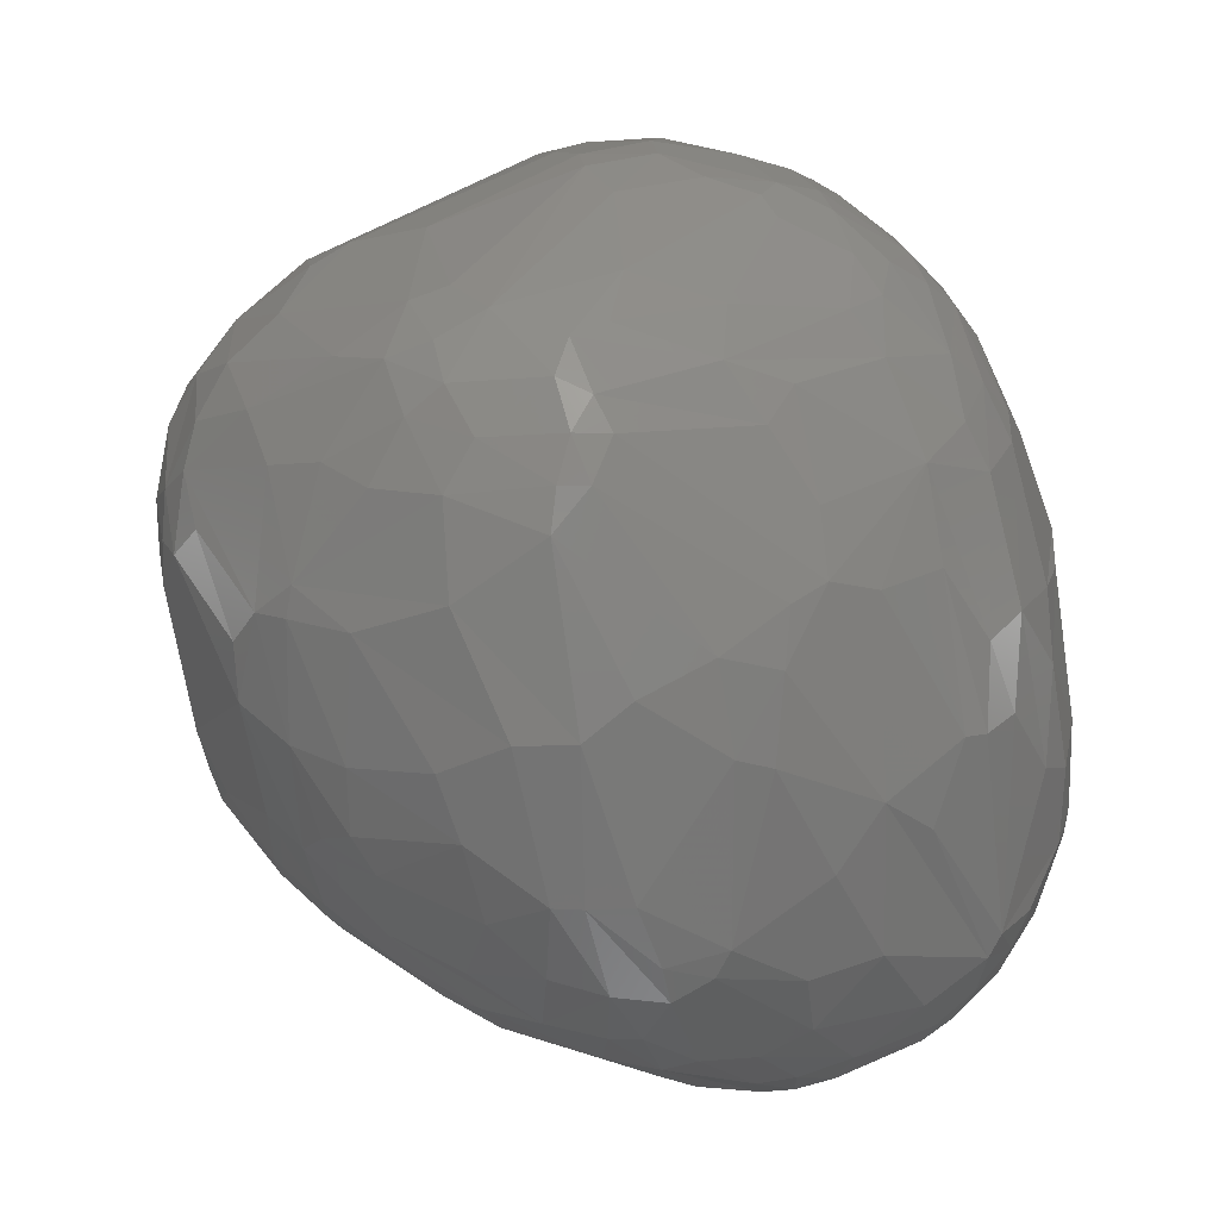
<metadata>
{"format":"stl","ext":"stl","renderer":"f3d","projection":"perspective","resolution":1024,"background":"white","views":[{"elev":-1.9,"azim":-108.1,"up":"+Z"}]}
</metadata>
<code>
# stl→obj: 386 verts, 768 faces
v -0.9133 -2.078 -0.4119
v -1.077 -1.959 -0.6446
v -0.8054 -2.111 -0.8402
v 2.241 -0.9808 0.3045
v 2.165 -1.188 0.1838
v 2.162 -1.152 0.02757
v 0.9819 1.906 0.9682
v 1.078 1.685 1.239
v 1.668 1.378 0.7348
v -0.1967 1.555 1.741
v 0.1101 1.506 1.815
v 0.1387 1.846 1.512
v 1.197 -0.4248 2.154
v 0.7384 -0.3928 2.363
v 0.6996 -0.6529 2.304
v 1.318 -0.9667 1.94
v -0.2681 -1.99 -1.521
v -0.3847 -1.801 -1.744
v -0.05187 -1.882 -1.688
v -1.183 -1.169 -1.75
v -1.205 -1.486 -1.532
v -1.488 -0.8366 -1.485
v 1.891 -1.334 1.254
v 1.451 -1.162 1.77
v 1.848 -1.415 1.226
v 1.436 -1.912 0.4064
v 1.437 -1.85 0.7978
v 0.6074 -2.158 0.5882
v 0.3315 -2.285 0.2239
v 0.1285 -0.1202 2.489
v -0.05176 -0.4308 2.447
v 0.3531 -0.444 2.437
v -0.9818 -1.525 -1.706
v -0.7649 -1.744 -1.646
v -1.011 -1.699 -1.505
v 1.044 0.0115 -1.711
v 1.177 -0.6468 -1.755
v 0.7383 -0.191 -1.957
v -0.3542 1.981 1.248
v -0.3274 2.124 0.9736
v -0.7298 1.964 0.9967
v 1.238 -0.7824 -1.704
v 1.459 -0.6437 -1.51
v 1.393 -1.723 1.174
v 1.698 -1.679 0.9371
v 1.559 1.524 0.6167
v 1.366 1.728 0.3264
v 1.057 1.944 0.6142
v -1.21 -0.3467 2.018
v -1.135 -0.7393 1.977
v -1.073 -0.4783 2.106
v 0.3892 0.6699 -1.768
v 0.5249 -0.2767 -2.055
v 1.683 -0.4568 -1.221
v 1.679 0.3742 -0.9524
v 1.951 -0.2857 -0.7676
v -0.517 2.154 0.4591
v -0.3686 2.185 0.7385
v -0.305 2.217 0.3512
v 1.062 1.695 -0.5445
v 1.178 1.779 -0.1848
v 1.416 1.499 -0.2984
v -1.986 0.8181 0.8133
v -2.043 0.7412 0.5863
v -2.022 0.6365 0.8114
v 0.504 -0.1815 2.447
v 0.5328 0.1616 2.414
v -0.5441 -0.769 -2.198
v -0.4316 -0.6404 -2.219
v -0.09549 -1.084 -2.179
v -1.131 0.3428 2.008
v -0.8857 0.407 2.165
v -1.569 1.061 1.392
v -1.582 0.446 1.582
v 1.007 -0.9413 -1.852
v 1.486 -1.009 -1.415
v 1.294 -1.391 -1.451
v 1.246 -1.327 -1.543
v 1.635 -0.02487 1.818
v 1.85 0.136 1.531
v 1.708 0.2023 1.677
v -1.819 -0.7025 -0.7793
v -1.668 -1.001 -0.9069
v -1.732 -1.132 -0.4881
v 0.2106 2.014 -0.4611
v 0.5073 1.83 -0.8062
v 0.1766 1.87 -0.7626
v 0.6141 -2.094 0.8455
v 0.3931 -2.094 0.9025
v 0.2956 -2.243 0.481
v 1.896 -1.543 -0.02248
v 1.982 -1.405 -0.1366
v 2 -1.46 0.1282
v 0.03159 2.053 1.23
v 0.3096 2.044 1.216
v -0.7739 -2.097 -0.9754
v -0.5436 -2.224 -0.7384
v 1.365 -1.256 1.762
v -0.4595 1.199 -1.533
v -0.3965 0.9594 -1.705
v -0.6593 0.8444 -1.75
v 0.956 -1.659 -1.55
v 0.989 -1.52 -1.646
v -0.7019 0.377 2.254
v -0.8508 0.03414 2.253
v -0.628 -0.007494 2.354
v -2.08 -0.149 0.09036
v -2.07 0.1819 -0.1424
v -1.248 1.345 1.45
v -1.408 1.493 1.167
v -1.523 1.301 1.246
v -1.808 -0.913 0.7441
v -1.686 -0.7667 1.225
v -1.87 -0.2512 1.069
v 0.6871 1.55 1.667
v 0.835 1.392 1.686
v 2.302 -0.2075 0.3144
v 2.281 -0.7157 0.3302
v 2.255 -0.8092 0.06479
v -0.114 -1.767 -1.802
v -2.06 -0.3325 0.1918
v -2.003 -0.3162 0.5266
v -1.954 -0.09012 0.8756
v 0.9349 -1.775 -1.406
v 0.6949 -1.866 -1.451
v 0.7452 -1.015 -1.969
v 0.382 -0.9282 -2.108
v 0.731 -0.6669 -2.009
v -0.6756 -0.9553 2.136
v -0.5679 -0.7423 2.269
v -0.9305 -0.7501 2.104
v 1.754 0.43 1.517
v 1.604 1.059 1.236
v 1.531 0.6075 1.659
v 2.229 -0.3828 -0.07902
v 2.026 -0.4688 -0.6271
v 1.481 -1.484 -1.056
v 1.604 -1.263 -1.075
v 1.296 -0.1702 2.119
v 1.371 -0.2951 2.069
v -1.445 0.1791 -1.675
v -1.18 0.2222 -1.86
v -1.082 -0.08212 -1.981
v -0.0326 -1.344 -2.091
v -0.2082 -1.505 -1.991
v -0.3079 -1.245 -2.117
v -0.8208 -0.4633 -2.128
v -0.475 -0.9054 2.237
v 1.322 0.1235 2.039
v -1.105 1.648 1.207
v 1.828 1.203 0.5469
v 2.089 0.7651 0.4389
v 1.823 1.178 0.2229
v -1.204 1.857 0.1827
v -1.155 1.87 0.03358
v -1.399 1.638 -0.03339
v 0.2857 2.2 0.6515
v -0.1168 2.228 0.6722
v 0.2665 2.145 1.009
v -1.582 0.6248 -1.242
v -1.546 0.2533 -1.512
v -1.667 0.4138 -1.231
v 1.01 -1.373 -1.722
v -0.9073 -0.6362 -2.095
v -0.66 -0.9316 -2.138
v -1.02 -0.8824 -1.999
v 1.874 -0.8493 1.521
v 1.769 -0.765 1.655
v 1.68 -0.9789 1.661
v -0.4398 -1.604 -1.897
v -0.7376 -1.353 -1.964
v -1.318 1.168 1.519
v -1.64 -0.03674 -1.431
v -1.551 0.007595 -1.561
v 1.489 -0.8352 1.867
v -0.991 1.923 0.7228
v 2.019 -1.202 1.145
v 2.019 -1.37 0.9155
v 2.235 -0.9342 0.6542
v 2.185 -1.152 0.5802
v -1.289 -1.761 0.2165
v -1.56 -1.498 0.09275
v -1.289 -1.791 -0.151
v 0.1182 -1.207 -2.115
v 0.02401 -1.739 1.573
v 0.2669 -1.638 1.711
v -0.1023 -1.499 1.836
v 0.7814 1.794 1.349
v -1.664 1.289 1.042
v -1.588 1.446 0.8983
v -1.804 0.7677 1.25
v -1.883 0.8589 1.064
v -1.96 0.7078 0.9838
v -0.02678 -0.9186 2.269
v -0.05165 -1.117 2.163
v 2.017 -0.9021 1.262
v 0.5857 2.04 1.1
v 0.9782 -1.403 1.814
v 0.8728 -1.568 1.686
v 1.428 -1.589 1.358
v 0.4042 -0.5943 -2.125
v -1.323 -0.3851 1.899
v -1.384 -0.7377 1.736
v 1.254 -1.761 -0.9552
v 0.9654 -1.933 -0.9526
v 2.297 -0.03931 0.517
v 2.285 0.11 0.3881
v -1.357 0.4362 -1.648
v -1.087 0.3604 -1.862
v -0.9311 1.805 -0.5237
v -1.166 1.601 -0.6213
v 0.5294 2.141 0.4102
v -0.01697 2.215 0.217
v -0.6986 1.988 -0.3338
v -0.7754 2.031 -0.05981
v 1.776 -1.518 1.159
v 1.902 -1.512 0.9334
v -1.283 1.746 0.7183
v -1.514 1.589 0.5923
v 2.241 0.3203 0.5323
v 2.241 0.1047 0.695
v 2.197 0.4661 0.426
v 2.15 0.4476 0.1909
v 0.5087 0.4324 2.343
v 0.126 0.3279 2.402
v 0.4213 1.456 1.807
v -0.1479 0.1638 2.421
v 0.7318 -1.348 1.939
v 0.7199 -1.53 -1.805
v -0.978 -1.195 1.823
v -0.719 -1.22 1.939
v -1.998 0.8845 0.5861
v -1.258 0.7021 -1.571
v -0.9157 0.9801 -1.562
v -0.9536 0.6307 -1.799
v 2.04 -1.416 0.4738
v 0.6258 -1.655 -1.749
v 0.06356 -2.047 -1.457
v -1.987 0.53 -0.3284
v -1.979 0.07131 -0.584
v 0.5728 2.104 0.9358
v -1.289 -0.9577 1.726
v 0.8824 -1.128 2.048
v 0.7018 1.49 -1.128
v 0.6186 1.364 -1.284
v 0.4037 1.557 -1.17
v 1.177 1.863 0.2741
v 0.9242 1.562 -0.8906
v 0.734 1.679 -0.9002
v 0.7582 1.853 -0.6412
v -0.2484 -1.838 1.391
v -0.6872 -1.504 1.7
v -0.4226 -1.882 1.228
v -0.9281 -1.332 -1.874
v -0.7985 -1.477 -1.861
v 2.162 0.5613 0.5658
v 1.887 1.079 0.6578
v -0.69 1.114 1.874
v -0.9178 0.04044 -2.034
v -1.365 -1.399 1.166
v -1.584 -1.329 0.7277
v -1.341 -1.558 0.8907
v -0.218 -2.034 0.9943
v 0.1433 -1.917 1.319
v -0.6496 -0.4471 2.308
v -0.2297 -0.1897 2.451
v -2.061 -0.1289 -0.1979
v -1.076 -1.386 1.567
v 0.4005 -1.833 1.448
v 0.7982 0.2337 -1.782
v -0.2786 -1.25 2.04
v -0.6093 -1.412 1.825
v 0.5529 1.951 1.278
v 0.5309 1.759 1.531
v 2.105 0.394 0.9012
v 1.662 -0.7576 -1.261
v 1.73 -0.9733 -1.07
v -0.8001 0.2914 -1.984
v -0.8376 -1.908 -1.353
v -1.052 -1.776 -1.328
v -1.996 0.9104 0.3713
v -0.3856 0.6653 -1.871
v -1.745 -0.4929 -1.103
v -1.971 -0.1184 -0.622
v -0.9473 -1.563 1.441
v -0.09431 2.235 0.4292
v -0.773 -2.043 0.5309
v -0.5783 -2.136 0.523
v -0.889 -1.821 0.976
v 1.588 -1.841 0.4397
v -1.776 0.5753 1.324
v -1.708 0.003902 1.436
v 2.138 -1.104 -0.1341
v 2.047 -1.237 -0.2205
v 1.638 1.442 0.5045
v 0.07363 1.661 -1.081
v -1.211 -1.602 1.048
v 0.7964 0.1231 2.335
v 0.7132 -0.1371 2.393
v 1.334 -1.893 -0.2108
v 1.619 -1.77 -0.01584
v 1.24 -1.674 -1.16
v 0.8945 -1.26 -1.832
v 1.436 0.2352 -1.296
v 1.311 1.081 -0.976
v 1.729 0.9795 -0.4
v -0.6723 1.29 -1.396
v -0.9776 1.414 -1.111
v -1.284 -0.5684 -1.833
v -1.617 -0.6197 1.447
v 1.835 0.4871 -0.596
v -1.8 1.19 0.798
v -1.76 1.321 0.5498
v 1.817 -1.669 0.443
v -0.8059 1.629 -0.9489
v -1.003 1.542 -0.9327
v 0.01228 -2.264 -0.8248
v 0.08512 -2.16 -1.19
v 0.3291 -2.118 -1.167
v -1.874 0.08461 1.162
v 0.1513 -2.09 -1.354
v -1.204 -1.188 1.642
v 0.4724 -2.246 -0.2883
v 1.176 1.482 -0.7123
v -0.1999 -2.237 0.4635
v -1.594 -1.201 0.9532
v -1.494 -0.4586 -1.589
v -0.3484 -2.242 -0.8836
v -0.3187 -2.293 -0.4193
v -0.6043 -2.223 -0.3979
v -1.667 -1.271 -0.474
v -1.692 -1.277 -0.05287
v -1.831 -0.981 0.27
v -1.975 -0.6164 0.1609
v 2.128 -1.068 0.9598
v 2.069 -0.5161 1.197
v 0.3248 -0.777 2.319
v 1.901 0.9369 0.8491
v 1.702 1.092 1.059
v 0.1871 -2.316 -0.2824
v 1.066 0.1972 -1.633
v 0.6539 -1.347 -1.908
v 0.9048 1.93 -0.2269
v 0.04008 1.399 -1.365
v -0.2414 1.487 -1.281
v 0.3036 0.8739 -1.689
v 0.2645 1.282 -1.433
v -0.2642 1.379 1.852
v -0.9376 -1.992 -1.007
v -1.234 -1.545 -1.419
v 0.5996 -1.932 1.211
v -0.4271 0.4034 2.313
v -1.883 0.741 -0.5152
v -1.751 1.012 -0.5234
v -1.517 0.7655 -1.237
v 0.7311 2.081 0.7212
v 2.081 0.6059 0.7804
v -1.738 1.285 0.07771
v 0.698 0.4057 2.298
v 1.357 1.429 -0.5175
v -1.491 -0.835 1.536
v -1.471 -1.184 1.28
v -0.02319 -2.317 0.008654
v 2.184 -0.8095 -0.1693
v 0.8856 2.032 0.5653
v -0.5071 -0.2781 -2.171
v -0.3336 -0.1645 -2.142
v 1.494 1.173 -0.6191
v 0.9755 1.948 0.06451
v 0.624 -1.036 2.157
v -0.3938 1.795 -0.8502
v -0.5976 1.667 -1.003
v -1.143 -0.3558 -1.965
v 2.008 0.7746 0.1358
v -1.087 -0.1159 2.11
v -1.429 1.144 -0.9567
v -1.494 1.281 -0.6453
v -0.9848 1.976 0.06603
v 1.254 0.7697 1.78
v 0.9513 0.3581 2.192
v 1.028 1.112 -1.208
v -0.4511 1.759 1.475
v -1.272 -1.758 -0.6416
v -1.008 -1.945 0.3236
v -1.253 0.9841 -1.321
v -1.557 -1.462 -0.381
f 1 2 3
f 4 5 6
f 7 8 9
f 10 11 12
f 13 14 15
f 13 15 16
f 17 18 19
f 20 21 22
f 23 24 25
f 26 27 28
f 26 28 29
f 30 31 32
f 33 34 35
f 36 37 38
f 39 40 41
f 42 37 43
f 44 27 45
f 46 47 48
f 49 50 51
f 34 18 17
f 52 38 53
f 54 55 56
f 57 58 59
f 60 61 62
f 63 64 65
f 66 67 30
f 68 69 70
f 71 72 73
f 71 73 74
f 42 75 37
f 76 77 78
f 79 80 81
f 82 83 84
f 85 86 87
f 88 89 90
f 91 92 93
f 94 12 95
f 3 96 97
f 24 98 25
f 99 100 101
f 102 103 77
f 104 105 106
f 107 64 108
f 109 110 111
f 112 113 114
f 115 116 8
f 117 118 119
f 120 19 18
f 65 121 122
f 65 122 123
f 102 124 125
f 126 127 128
f 129 130 131
f 132 133 134
f 135 136 56
f 137 77 138
f 139 140 79
f 141 142 143
f 144 145 146
f 68 147 69
f 66 32 14
f 130 148 31
f 81 134 149
f 81 149 79
f 150 39 41
f 151 152 153
f 154 155 156
f 157 158 159
f 160 161 162
f 78 103 163
f 75 128 37
f 164 165 166
f 167 168 169
f 146 170 171
f 172 73 72
f 173 161 174
f 105 104 72
f 169 168 175
f 176 41 58
f 58 41 40
f 177 23 178
f 179 180 4
f 181 182 183
f 184 144 70
f 185 186 187
f 8 188 115
f 189 110 190
f 191 192 193
f 194 148 195
f 177 196 167
f 159 95 197
f 98 198 199
f 98 199 200
f 53 128 201
f 202 203 50
f 202 50 49
f 124 204 205
f 206 117 207
f 142 208 209
f 148 130 129
f 210 211 155
f 212 213 157
f 177 167 23
f 59 214 215
f 25 216 217
f 73 191 74
f 218 219 190
f 206 220 221
f 222 207 223
f 224 11 225
f 224 226 11
f 225 227 30
f 186 199 228
f 163 103 229
f 141 208 142
f 230 231 129
f 232 64 63
f 37 128 38
f 233 234 235
f 178 236 180
f 237 125 238
f 237 238 19
f 108 239 240
f 157 159 241
f 242 230 50
f 158 58 40
f 98 243 198
f 244 245 246
f 150 41 110
f 247 48 47
f 228 199 198
f 248 249 250
f 251 252 253
f 33 254 255
f 256 152 257
f 258 72 104
f 259 143 142
f 260 261 262
f 263 264 251
f 265 266 106
f 107 108 267
f 202 49 74
f 230 268 252
f 186 269 199
f 237 144 229
f 38 52 270
f 195 148 271
f 187 271 272
f 164 68 165
f 273 274 188
f 221 220 275
f 6 93 92
f 76 276 277
f 216 45 217
f 1 183 2
f 235 101 278
f 20 166 254
f 279 280 35
f 64 232 281
f 69 201 70
f 282 101 100
f 102 125 237
f 283 82 284
f 257 151 9
f 252 268 285
f 158 157 286
f 287 288 289
f 27 290 45
f 74 291 292
f 74 292 202
f 6 5 93
f 293 6 294
f 132 134 81
f 46 295 47
f 246 296 86
f 92 294 6
f 179 4 118
f 144 146 70
f 255 254 171
f 297 260 262
f 94 95 159
f 298 67 299
f 274 226 115
f 168 79 140
f 300 205 204
f 300 204 301
f 298 299 139
f 86 250 249
f 102 302 124
f 266 31 30
f 128 127 201
f 39 12 94
f 163 229 303
f 55 304 305
f 153 306 62
f 307 234 308
f 166 20 309
f 140 139 13
f 235 209 208
f 235 208 233
f 54 276 43
f 119 4 6
f 66 299 67
f 202 292 310
f 202 310 203
f 193 192 63
f 56 55 311
f 312 313 232
f 312 232 63
f 191 291 74
f 297 287 289
f 149 139 79
f 197 7 241
f 163 303 75
f 189 111 110
f 121 107 267
f 273 197 95
f 193 63 65
f 236 314 93
f 151 257 152
f 315 316 210
f 317 318 319
f 310 292 320
f 173 283 284
f 319 318 321
f 274 115 188
f 313 190 219
f 268 230 322
f 249 248 244
f 81 80 132
f 319 205 323
f 19 120 237
f 324 305 248
f 59 58 158
f 59 158 286
f 251 253 288
f 288 325 263
f 288 263 251
f 326 112 261
f 327 174 309
f 191 193 320
f 320 292 291
f 320 291 191
f 328 329 97
f 330 97 329
f 331 332 333
f 333 334 84
f 333 84 331
f 255 34 33
f 269 186 185
f 269 185 264
f 236 93 5
f 236 5 180
f 258 109 172
f 258 172 72
f 335 336 196
f 335 196 177
f 168 167 80
f 168 80 79
f 28 88 90
f 28 90 29
f 221 275 80
f 221 80 336
f 32 31 194
f 32 194 337
f 132 338 339
f 132 339 133
f 209 259 142
f 265 51 131
f 265 131 130
f 323 340 317
f 323 317 319
f 36 38 270
f 36 270 341
f 68 146 165
f 286 213 59
f 126 303 229
f 126 229 342
f 200 216 25
f 200 25 98
f 61 250 343
f 299 66 14
f 8 133 339
f 296 246 344
f 296 344 345
f 346 347 245
f 10 348 11
f 279 349 280
f 82 22 21
f 21 350 83
f 21 83 82
f 112 333 332
f 332 182 261
f 332 261 112
f 283 173 327
f 283 327 22
f 128 53 38
f 193 65 123
f 123 114 320
f 123 320 193
f 44 351 88
f 44 88 27
f 258 104 352
f 258 352 348
f 239 281 353
f 279 96 349
f 252 272 231
f 252 231 230
f 327 173 174
f 354 355 160
f 160 162 353
f 160 353 354
f 241 356 157
f 357 338 132
f 132 80 275
f 132 275 357
f 24 169 175
f 24 175 16
f 83 350 331
f 83 331 84
f 50 203 242
f 313 219 154
f 154 156 358
f 154 358 313
f 359 115 226
f 359 226 224
f 301 204 91
f 360 324 60
f 360 60 62
f 279 35 34
f 353 281 358
f 353 358 354
f 334 333 112
f 334 112 121
f 170 146 145
f 361 310 113
f 361 113 362
f 359 224 67
f 359 67 298
f 325 363 29
f 325 29 90
f 94 159 158
f 94 158 40
f 275 220 256
f 275 256 357
f 293 364 119
f 293 119 6
f 32 15 14
f 325 288 330
f 330 329 363
f 330 363 325
f 247 47 61
f 137 138 294
f 137 294 92
f 277 293 294
f 48 365 356
f 53 201 69
f 69 366 367
f 69 367 53
f 368 305 324
f 368 324 360
f 247 369 365
f 247 365 48
f 250 85 213
f 213 212 343
f 213 343 250
f 243 16 15
f 243 15 370
f 314 217 45
f 314 45 290
f 356 241 7
f 356 7 48
f 85 87 371
f 85 371 214
f 64 281 108
f 345 99 307
f 345 307 372
f 189 192 73
f 189 73 111
f 194 31 148
f 70 127 184
f 316 211 210
f 176 218 110
f 176 110 41
f 373 166 309
f 61 343 369
f 61 369 247
f 2 349 3
f 372 307 308
f 372 308 315
f 360 62 306
f 360 306 368
f 77 137 302
f 77 302 102
f 238 125 321
f 306 374 223
f 306 223 311
f 32 66 30
f 166 171 254
f 318 238 321
f 170 145 120
f 170 120 18
f 320 114 113
f 320 113 310
f 74 49 375
f 74 375 71
f 207 135 56
f 56 311 223
f 56 223 207
f 376 377 211
f 376 211 316
f 97 96 328
f 58 57 378
f 378 154 176
f 378 176 58
f 113 112 326
f 113 326 362
f 207 220 206
f 152 222 223
f 152 223 374
f 179 335 180
f 149 134 379
f 149 379 380
f 373 309 141
f 270 381 341
f 128 75 126
f 264 185 251
f 39 150 382
f 139 149 380
f 380 359 298
f 380 298 139
f 80 167 196
f 80 196 336
f 328 318 317
f 199 44 200
f 34 17 279
f 274 12 11
f 274 11 226
f 56 136 276
f 56 276 54
f 350 280 349
f 349 2 383
f 349 383 350
f 210 155 378
f 210 378 214
f 375 49 51
f 341 304 43
f 43 37 36
f 43 36 341
f 180 5 4
f 1 330 288
f 288 287 384
f 288 384 1
f 248 250 60
f 248 60 324
f 138 77 76
f 138 76 277
f 141 174 161
f 234 233 385
f 234 385 308
f 120 145 144
f 120 144 237
f 259 147 143
f 173 284 240
f 25 217 178
f 25 178 23
f 348 352 225
f 348 225 11
f 29 340 323
f 29 323 26
f 256 257 338
f 256 338 357
f 182 386 383
f 383 2 183
f 383 183 182
f 52 282 346
f 233 208 355
f 30 67 225
f 217 314 236
f 217 236 178
f 194 195 370
f 194 370 337
f 179 118 117
f 179 117 206
f 15 32 337
f 15 337 370
f 33 21 20
f 33 20 254
f 255 171 170
f 278 259 209
f 278 209 235
f 294 138 277
f 156 155 211
f 156 211 377
f 309 20 22
f 309 22 327
f 131 51 50
f 244 381 245
f 191 73 192
f 238 17 19
f 141 161 160
f 160 355 208
f 160 208 141
f 228 198 243
f 90 89 264
f 264 263 325
f 264 325 90
f 135 119 364
f 135 364 136
f 98 24 16
f 98 16 243
f 345 344 99
f 116 380 379
f 99 344 347
f 99 347 100
f 386 182 332
f 386 332 331
f 212 157 356
f 212 356 365
f 105 72 71
f 105 71 375
f 316 315 308
f 122 121 112
f 350 383 386
f 350 386 331
f 218 176 154
f 218 154 219
f 266 30 227
f 266 227 106
f 301 314 290
f 91 93 314
f 91 314 301
f 165 171 166
f 240 284 267
f 240 267 108
f 365 369 343
f 365 343 212
f 195 228 243
f 195 243 370
f 257 9 339
f 257 339 338
f 109 382 150
f 109 150 110
f 345 372 371
f 345 371 296
f 242 361 362
f 242 362 322
f 296 371 87
f 296 87 86
f 129 231 148
f 328 96 279
f 328 279 17
f 165 146 171
f 335 179 206
f 206 221 336
f 206 336 335
f 175 140 13
f 175 13 16
f 295 46 9
f 295 9 151
f 361 242 203
f 146 68 70
f 82 267 284
f 300 301 290
f 290 26 323
f 323 205 300
f 300 290 323
f 181 384 287
f 287 297 262
f 287 262 181
f 213 85 214
f 213 214 59
f 241 159 197
f 39 94 40
f 295 151 153
f 295 153 47
f 88 28 27
f 329 340 363
f 373 141 143
f 119 118 4
f 328 17 238
f 328 238 318
f 225 352 227
f 3 97 330
f 3 330 1
f 355 376 385
f 355 385 233
f 354 377 376
f 354 376 355
f 31 266 265
f 31 265 130
f 12 274 273
f 12 273 95
f 374 306 153
f 374 153 152
f 278 366 259
f 7 9 46
f 7 46 48
f 381 270 52
f 381 52 245
f 14 13 139
f 14 139 299
f 21 33 35
f 184 342 229
f 184 229 144
f 135 207 117
f 210 214 372
f 210 372 315
f 65 64 107
f 65 107 121
f 124 205 319
f 319 321 125
f 319 125 124
f 103 102 237
f 103 237 229
f 250 86 85
f 168 140 175
f 317 340 329
f 317 329 328
f 269 264 89
f 89 88 351
f 89 351 269
f 222 220 207
f 225 67 224
f 311 55 306
f 297 289 285
f 9 8 339
f 297 285 268
f 297 268 260
f 364 293 277
f 277 276 136
f 277 136 364
f 347 344 246
f 347 246 245
f 77 103 78
f 278 101 282
f 361 203 310
f 183 1 384
f 183 384 181
f 185 187 272
f 272 252 251
f 272 251 185
f 147 164 373
f 147 373 143
f 239 353 162
f 162 173 240
f 162 240 239
f 109 258 348
f 348 10 382
f 348 382 109
f 253 252 285
f 285 289 288
f 285 288 253
f 305 304 341
f 305 341 381
f 367 282 52
f 367 52 53
f 305 368 306
f 305 306 55
f 375 51 105
f 182 181 262
f 182 262 261
f 27 26 290
f 278 282 367
f 278 367 366
f 216 200 44
f 216 44 45
f 167 169 24
f 167 24 23
f 249 244 246
f 249 246 86
f 354 358 156
f 354 156 377
f 271 187 186
f 186 228 195
f 186 195 271
f 35 280 350
f 35 350 21
f 172 109 111
f 172 111 73
f 42 76 78
f 78 163 75
f 78 75 42
f 104 106 227
f 104 227 352
f 22 82 283
f 309 174 141
f 110 218 190
f 351 44 199
f 351 199 269
f 342 184 127
f 342 127 126
f 259 366 69
f 259 69 147
f 204 124 302
f 242 322 230
f 190 313 312
f 190 312 189
f 180 335 177
f 180 177 178
f 147 68 164
f 232 313 281
f 116 115 359
f 116 359 380
f 381 244 248
f 381 248 305
f 268 322 362
f 268 362 260
f 135 117 119
f 230 129 131
f 230 131 50
f 162 161 173
f 164 166 373
f 55 54 43
f 55 43 304
f 170 18 34
f 170 34 255
f 100 347 346
f 100 346 282
f 192 189 312
f 192 312 63
f 245 52 346
f 222 152 256
f 222 256 220
f 3 349 96
f 61 47 153
f 61 153 62
f 326 261 260
f 326 260 362
f 286 157 213
f 382 10 12
f 382 12 39
f 29 363 340
f 214 378 215
f 75 303 126
f 134 133 8
f 8 116 379
f 8 379 134
f 215 378 57
f 215 57 59
f 8 7 197
f 197 273 188
f 197 188 8
f 105 51 265
f 105 265 106
f 371 372 214
f 250 61 60
f 302 137 92
f 92 91 204
f 92 204 302
f 121 267 82
f 82 84 334
f 82 334 121
f 271 148 231
f 271 231 272
f 281 239 108
f 358 281 313
f 122 112 114
f 122 114 123
f 127 70 201
f 376 316 308
f 376 308 385
f 76 42 43
f 76 43 276
f 154 378 155
f 235 234 307
f 307 99 101
f 307 101 235

</code>
